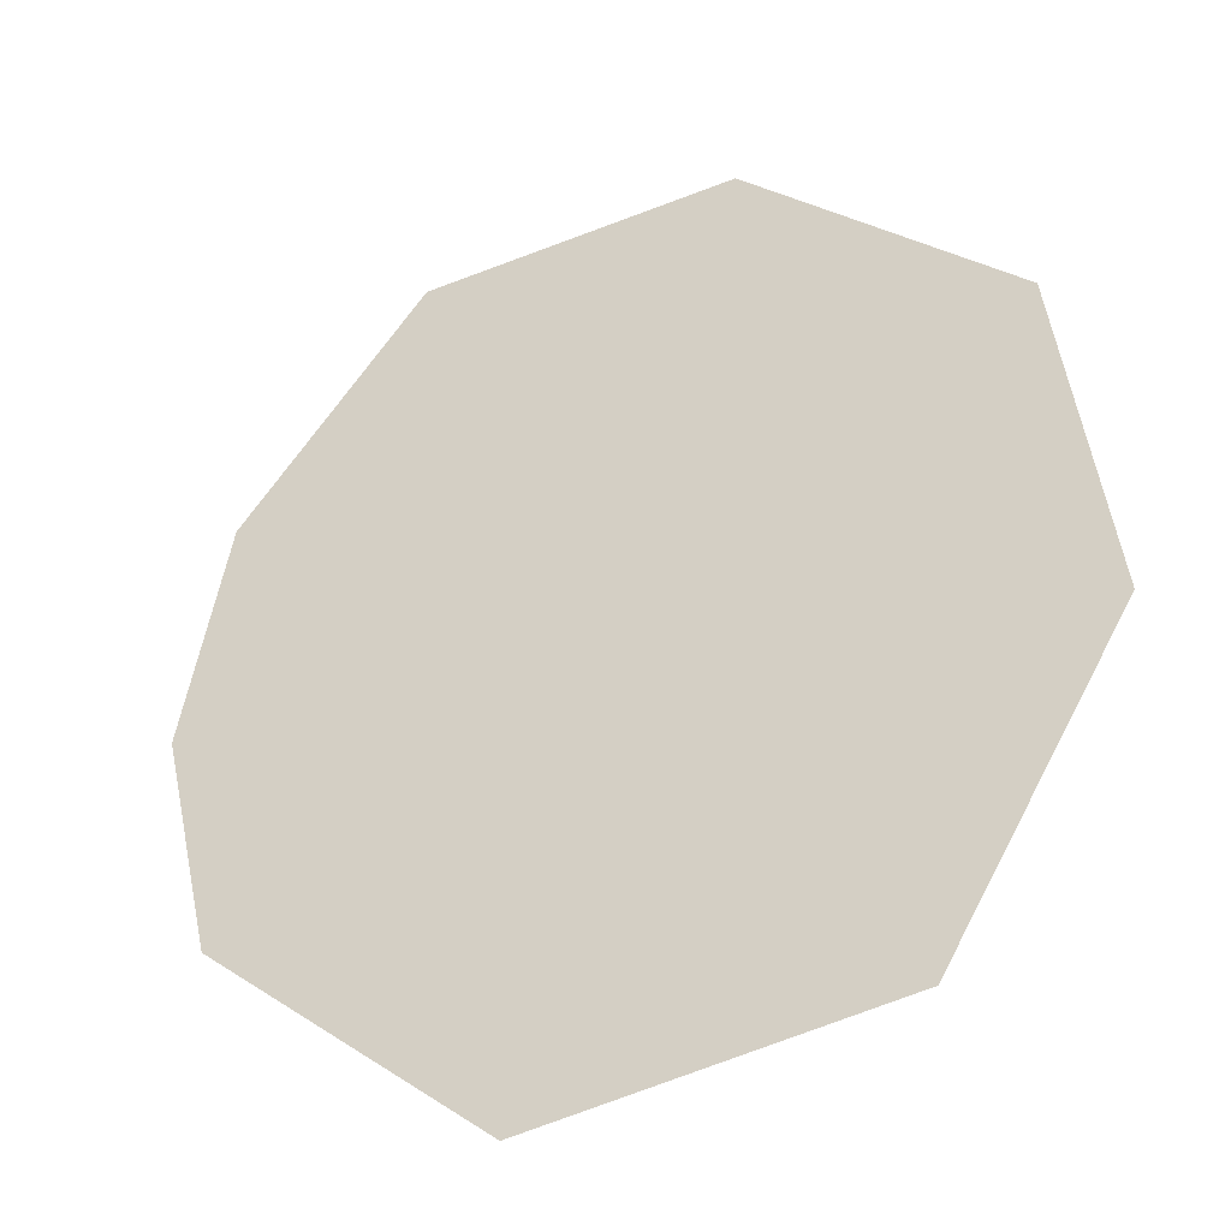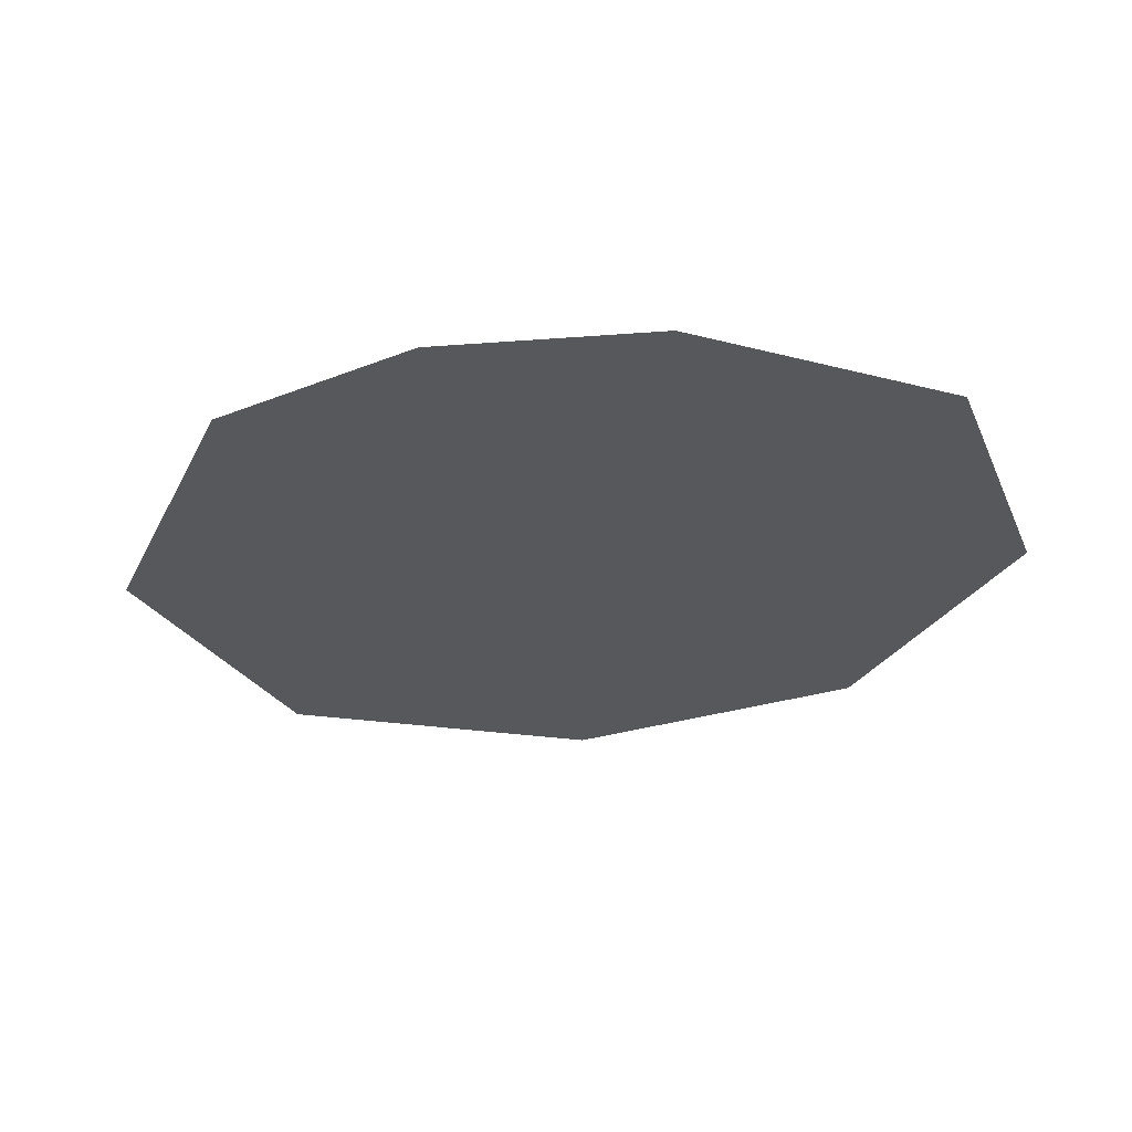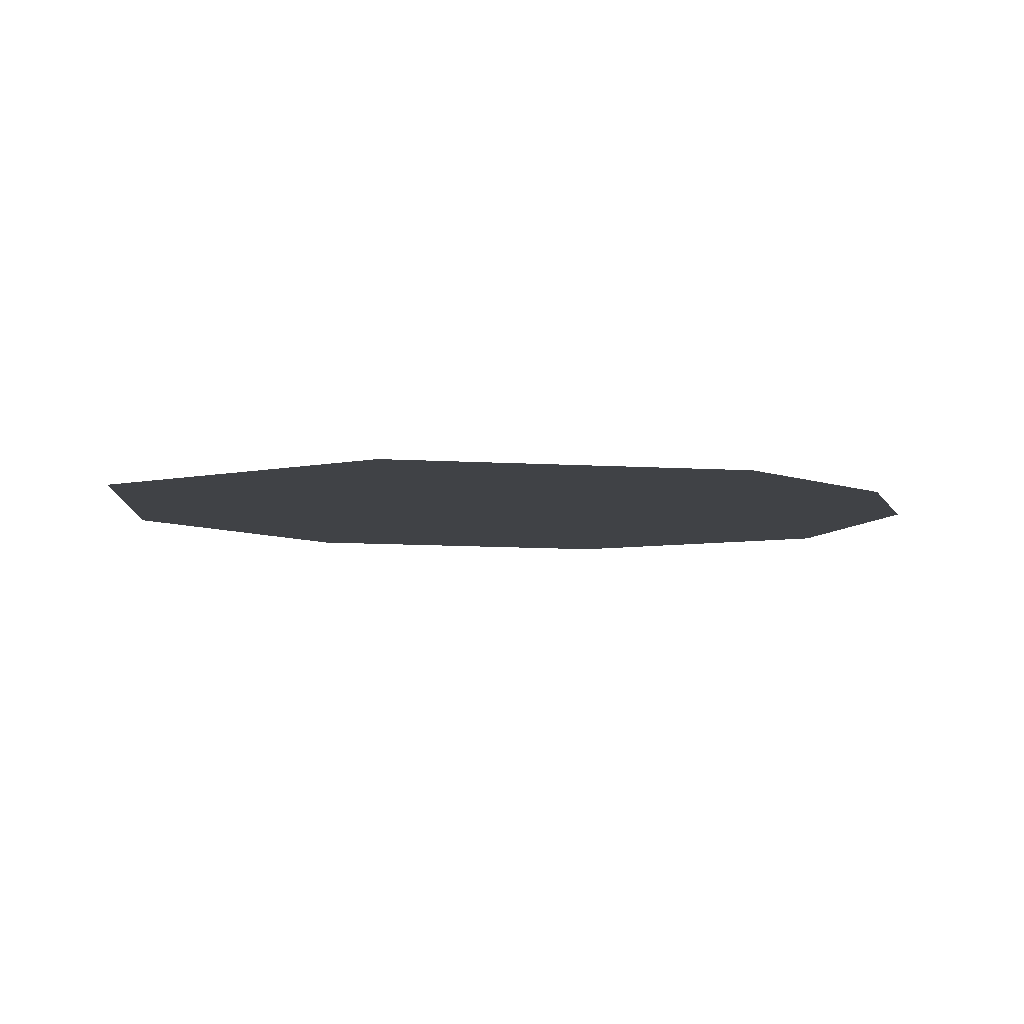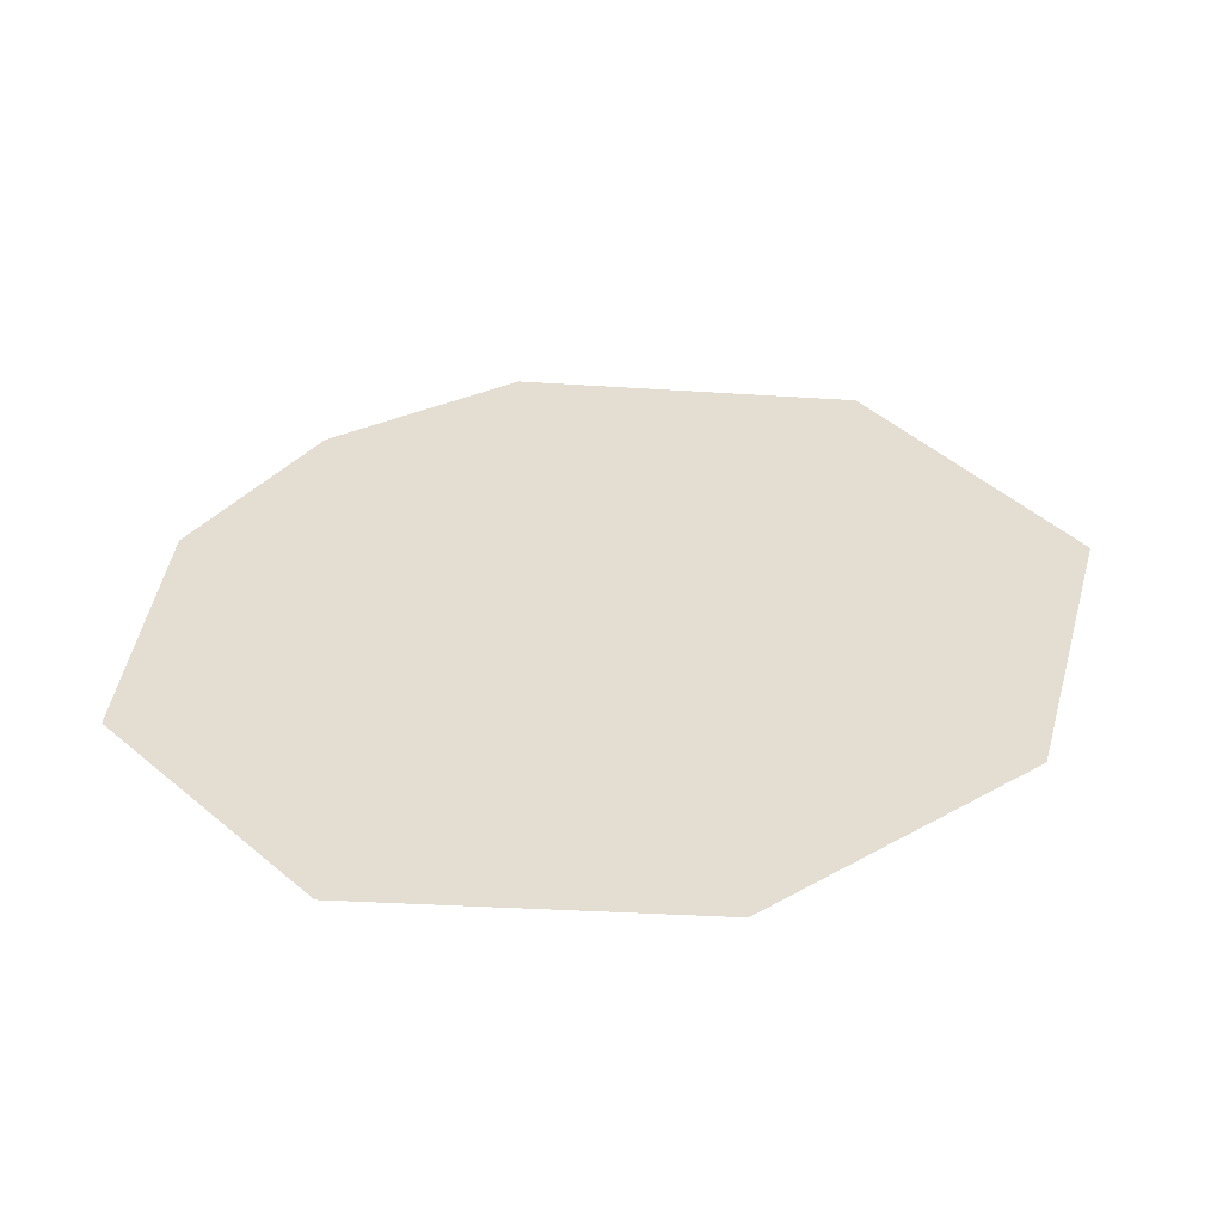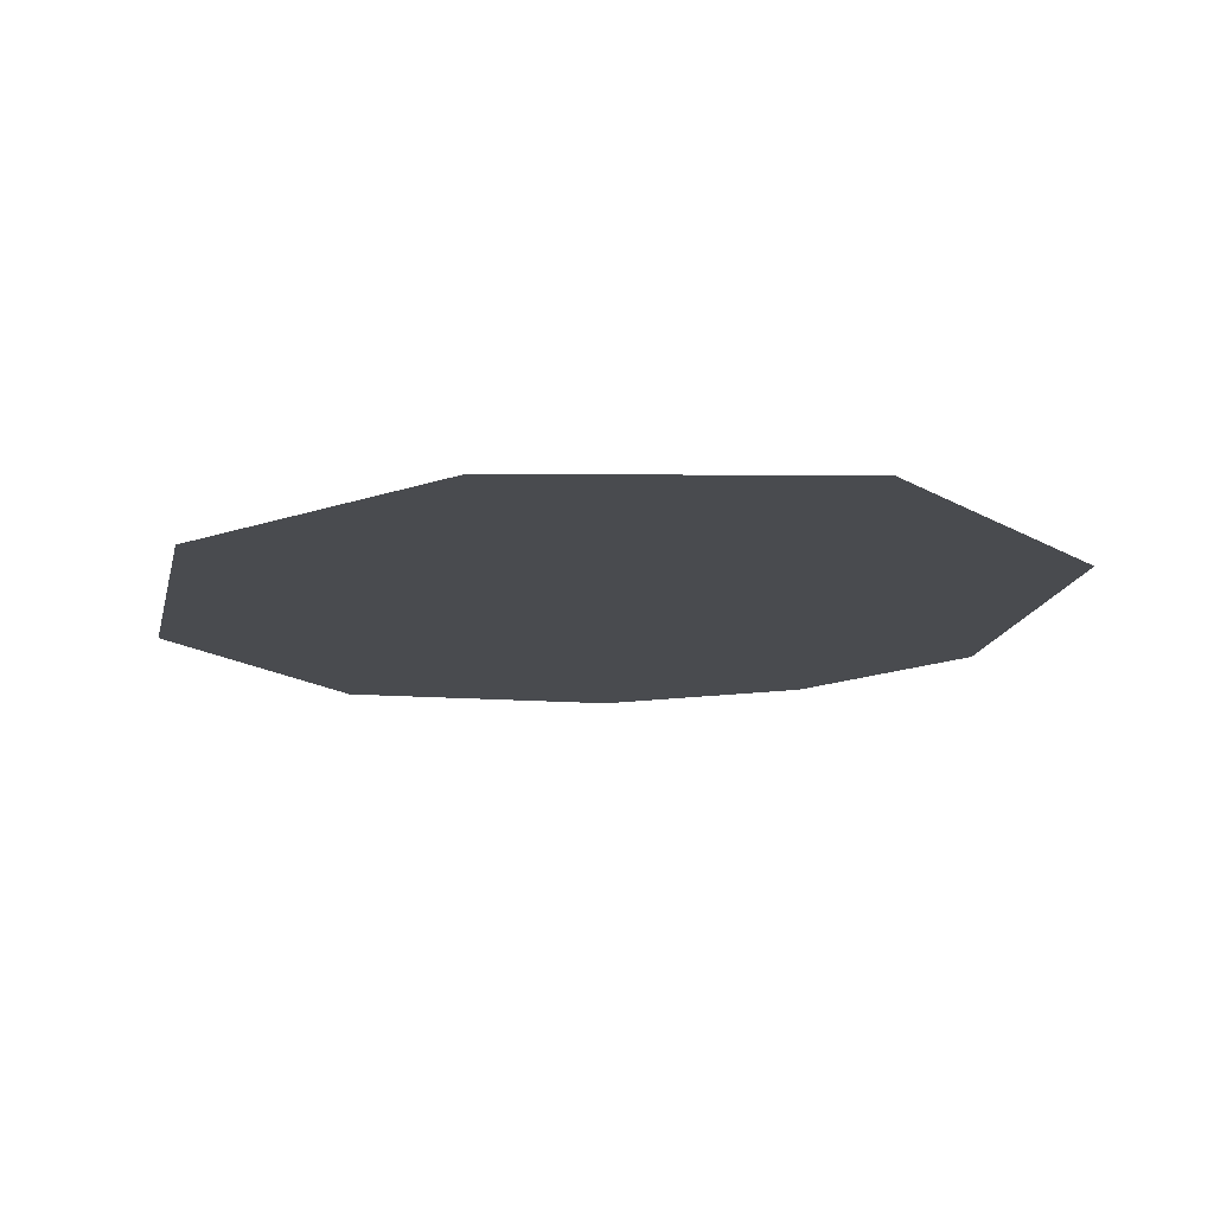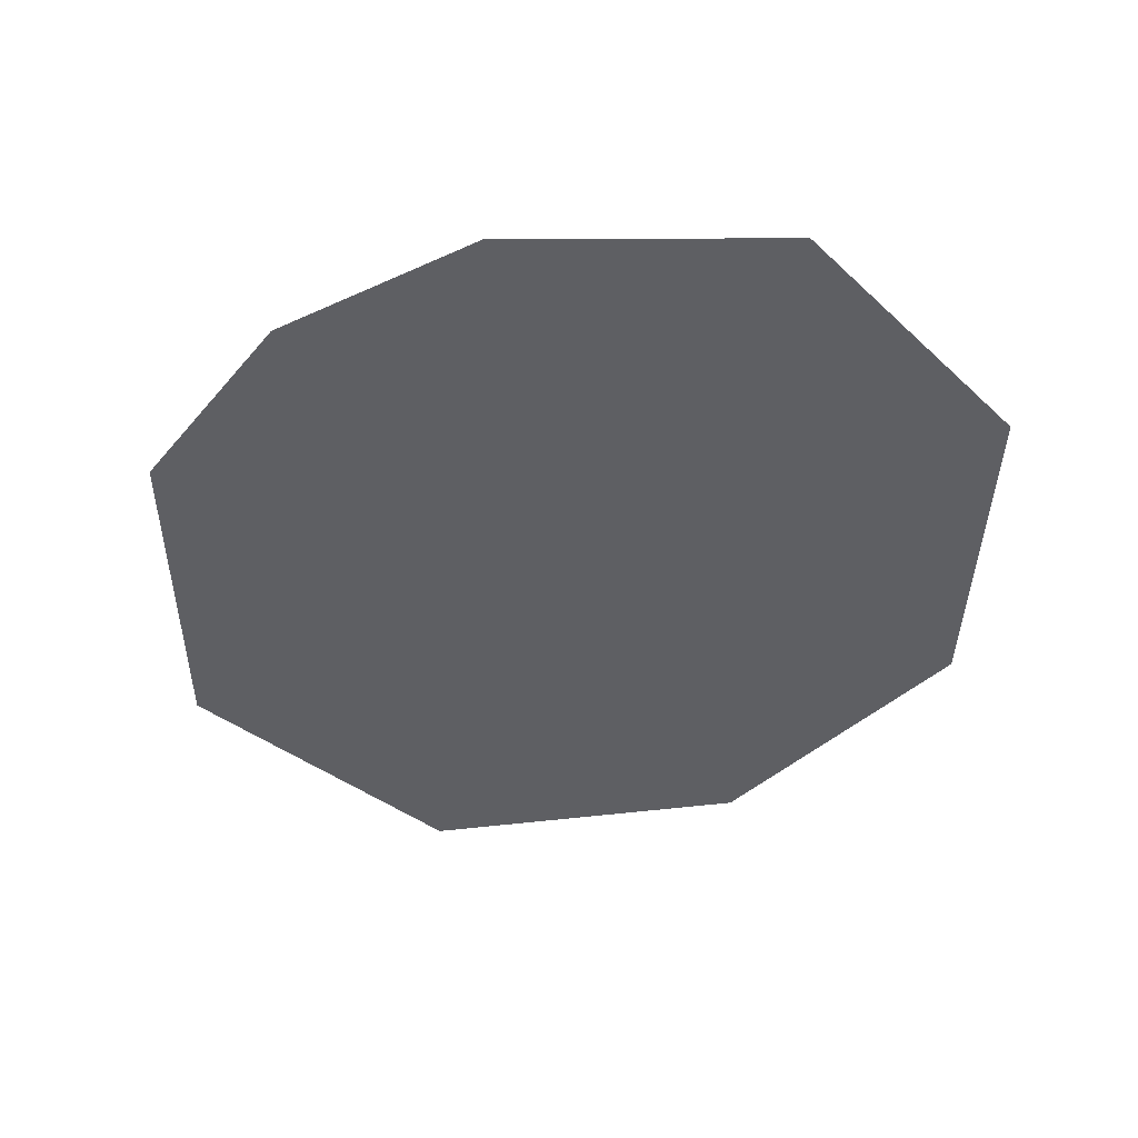
<metadata>
{"format":"obj","ext":"obj","renderer":"f3d","projection":"perspective","resolution":1024,"background":"white","views":[{"elev":-37.8,"azim":26.0,"up":"+Z"},{"elev":-28.0,"azim":-71.7,"up":"+Y"},{"elev":-6.3,"azim":-152.8,"up":"+Y"},{"elev":36.3,"azim":46.1,"up":"+Y"},{"elev":-14.2,"azim":120.5,"up":"+Y"},{"elev":-41.8,"azim":-49.5,"up":"+Y"}]}
</metadata>
<code>
g Object36
v -8689 -552.4 -7129
v -8662 -552.4 -7200
v -8716 -552.4 -7160
v -8602 -552.4 -7209
v -8626 -552.4 -7250
v -8645 -552.4 -7128
v -8608 -552.4 -7162
v -8675 -552.4 -7256
v -8715 -552.4 -7223
v -8722 -552.4 -7191
f 2 7 4
f 7 2 6
f 1 6 2
f 9 10 2
f 3 2 10
f 2 3 1
f 2 8 9
f 8 2 5
f 4 5 2

</code>
